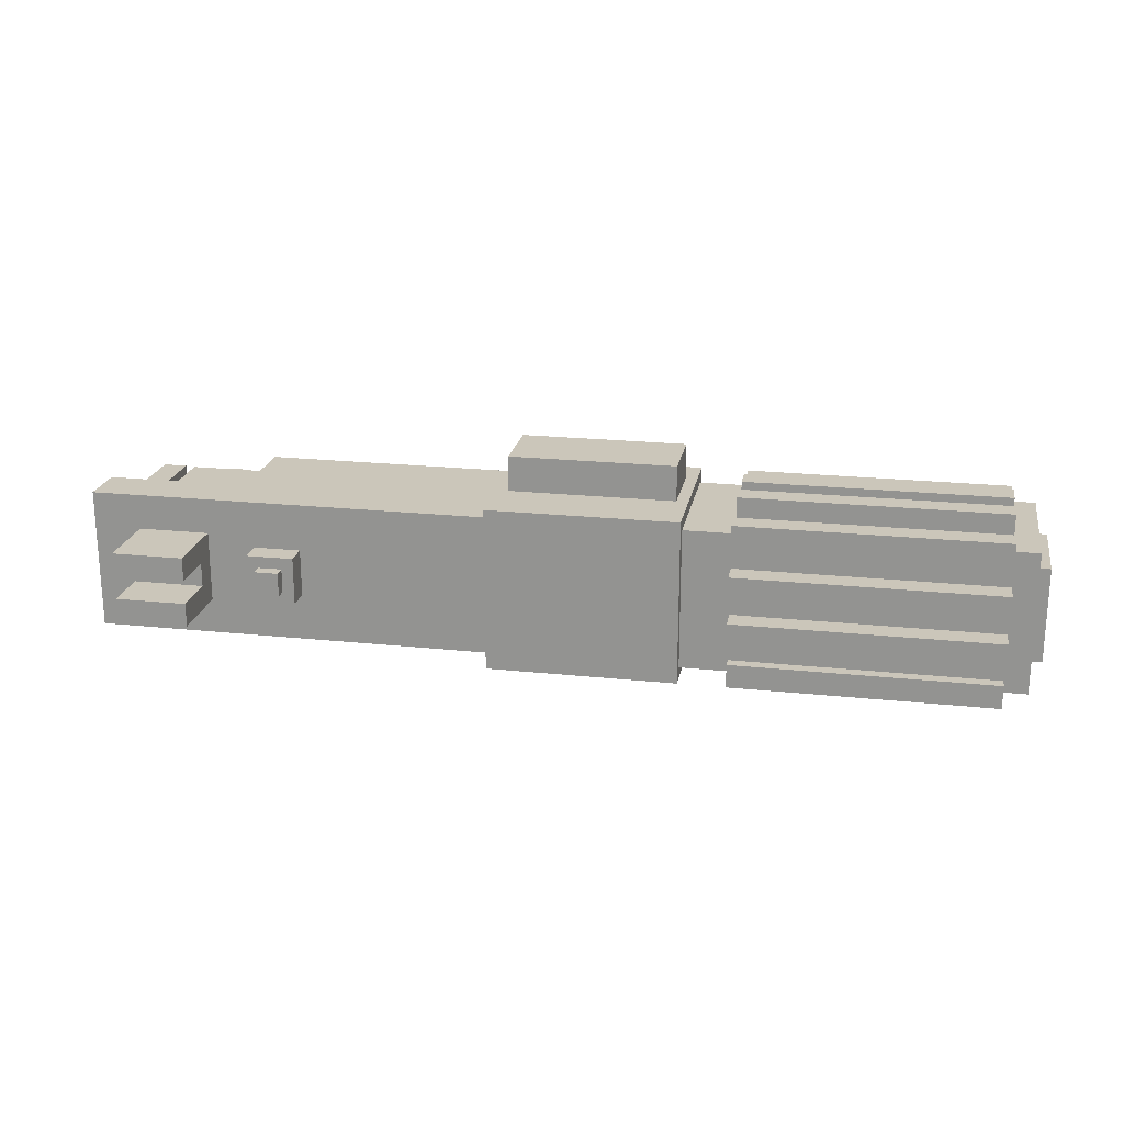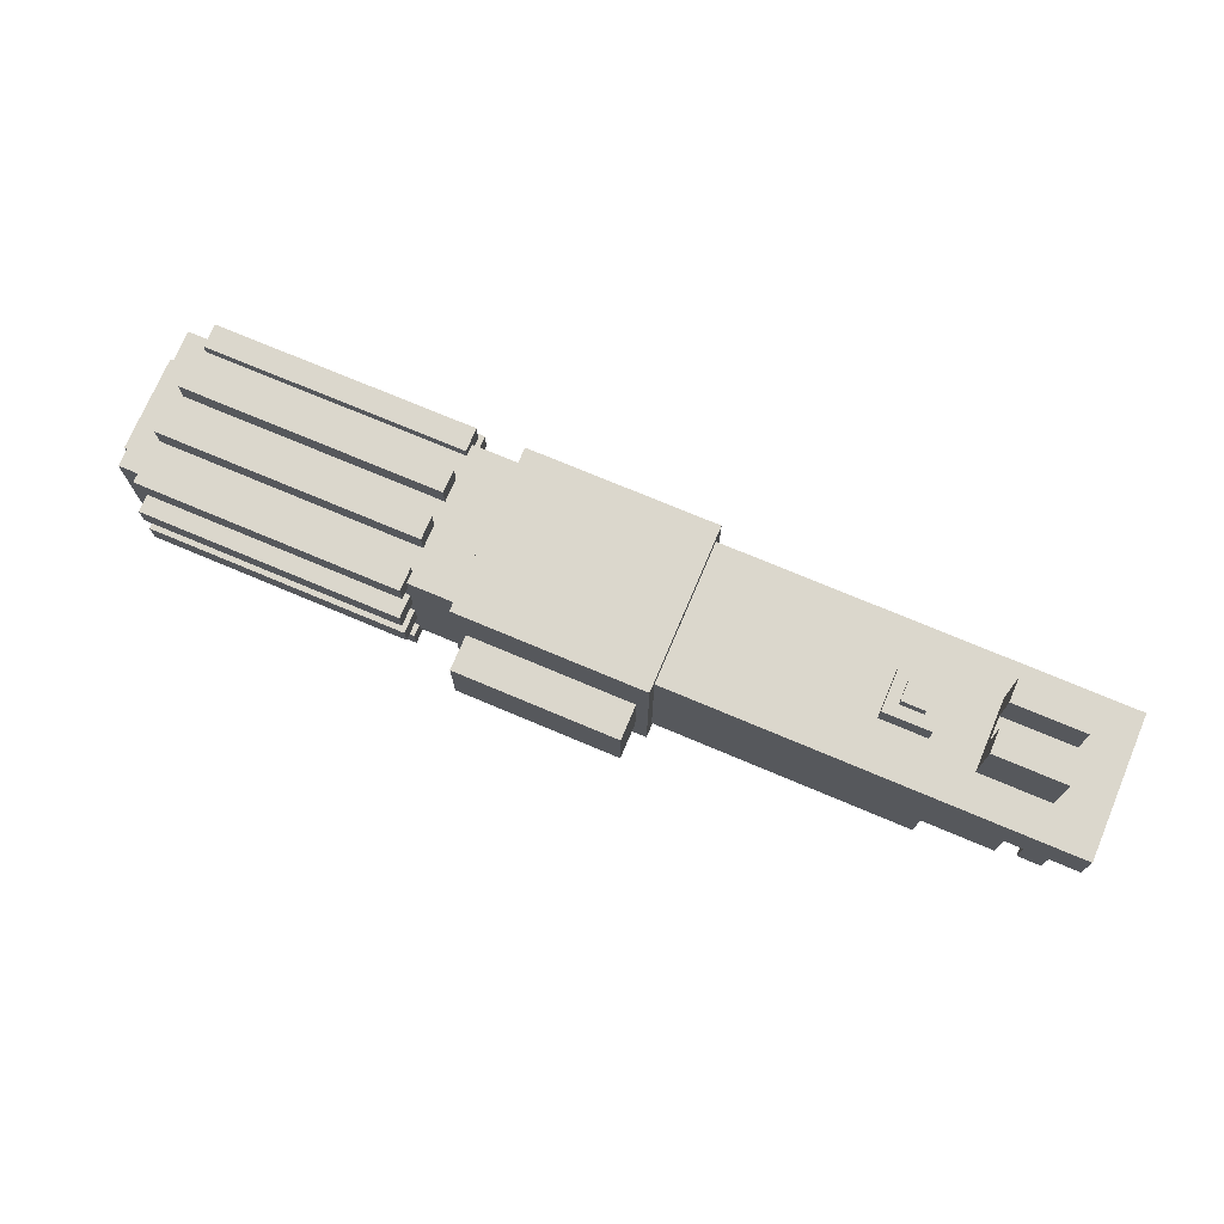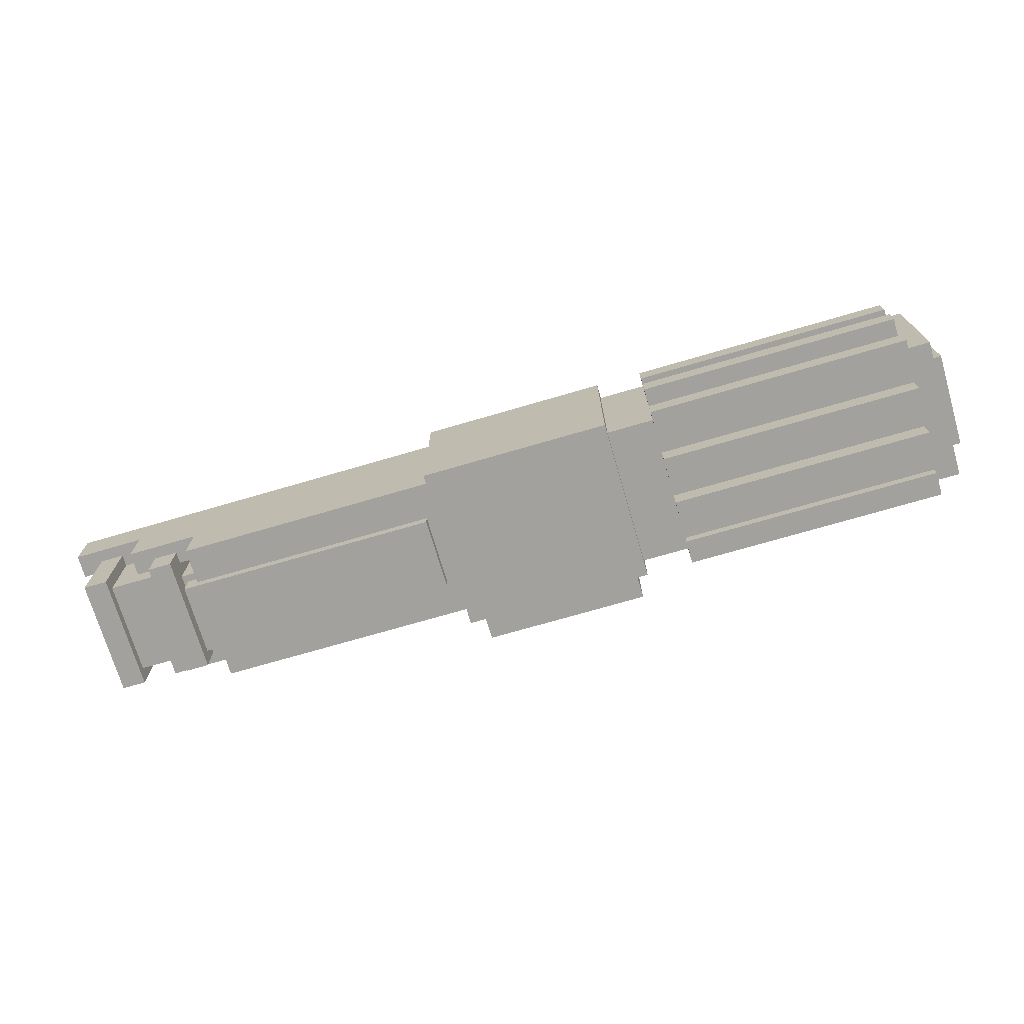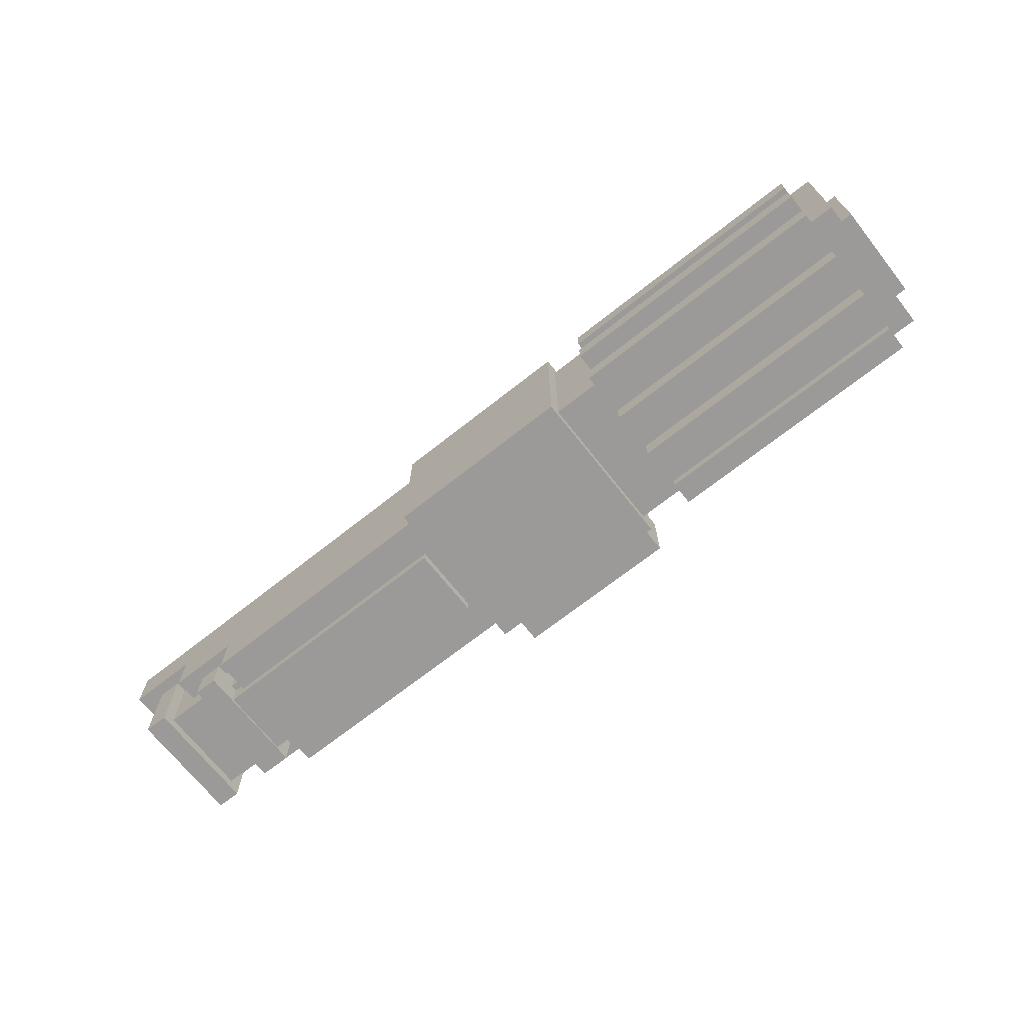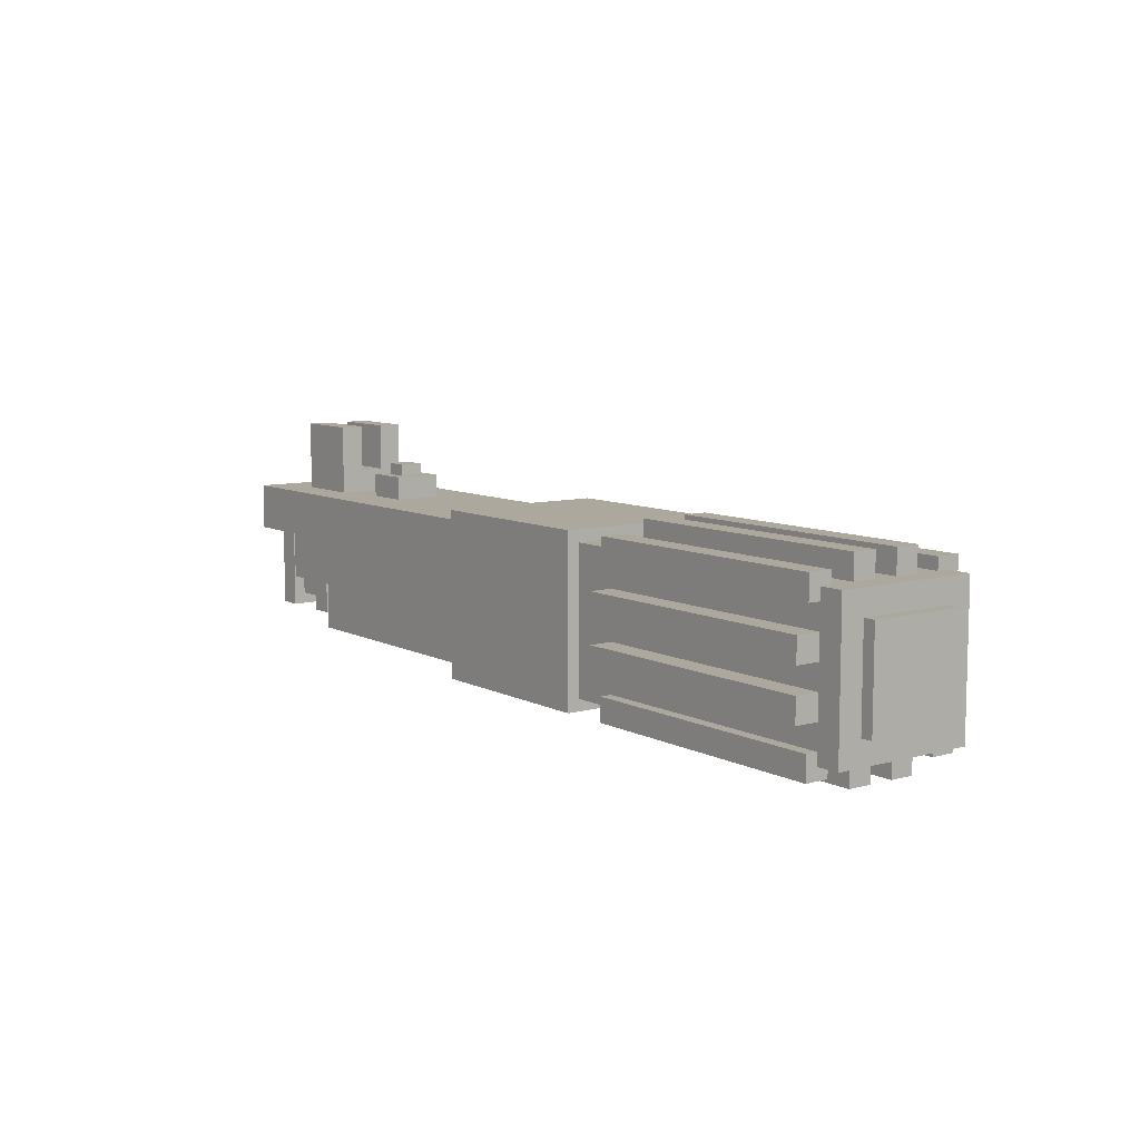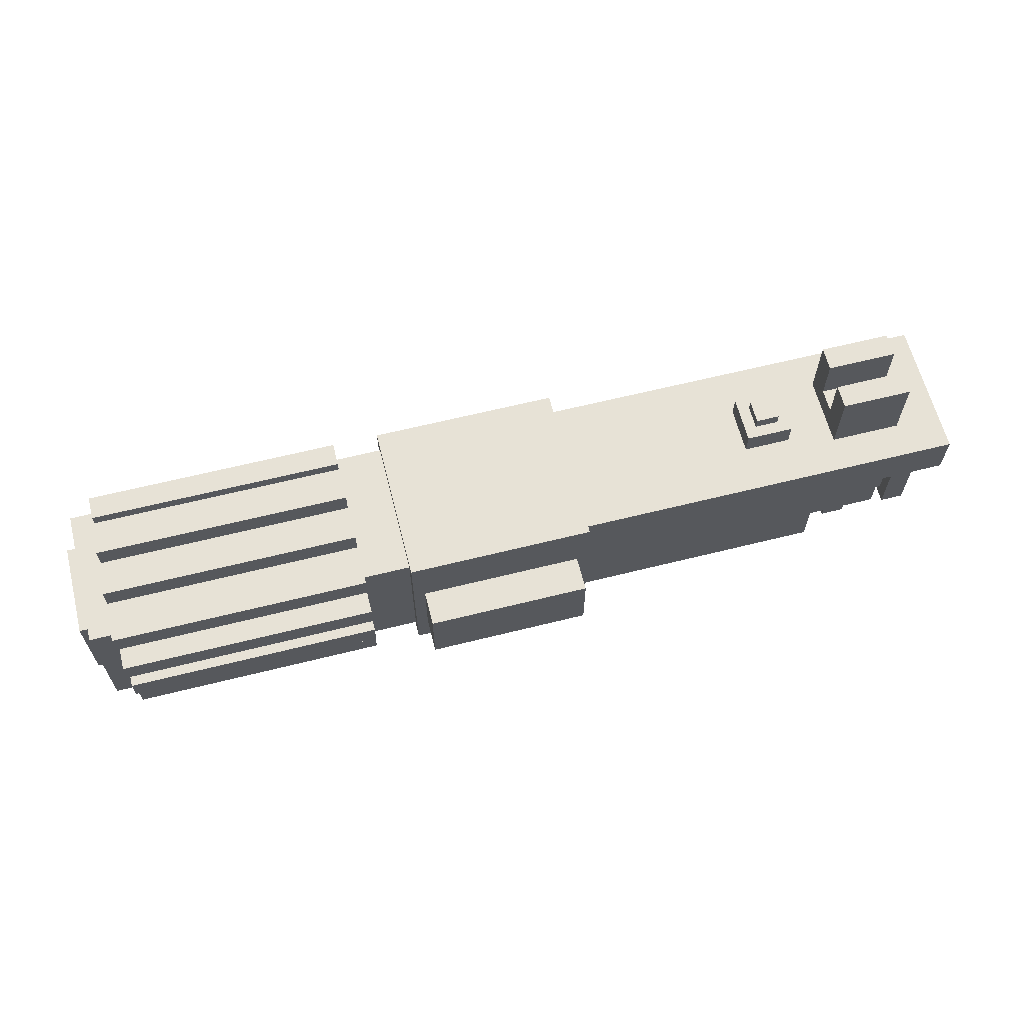
<metadata>
{"format":"obj","ext":"obj","renderer":"f3d","projection":"perspective","resolution":1024,"background":"white","views":[{"elev":21.2,"azim":-169.3,"up":"+Z"},{"elev":73.3,"azim":22.9,"up":"+Y"},{"elev":-72.1,"azim":-163.7,"up":"+Y"},{"elev":-69.5,"azim":-141.7,"up":"+Y"},{"elev":8.6,"azim":-126.7,"up":"+Y"},{"elev":63.2,"azim":-14.2,"up":"+Y"}]}
</metadata>
<code>
o Shape1
v -0.6875 1.087 0
v -2.75 1.087 0
v -2.75 1.462 0
v -0.6875 1.462 0
v -2.75 1.087 0.375
v -0.6875 1.087 0.375
v -0.6875 1.462 0.375
v -2.75 1.462 0.375
f 1 2 3 4
f 5 6 7 8
f 4 3 8 7
f 6 5 2 1
f 6 1 4 7
f 2 5 8 3
o Shape2
v -1.375 1.056 -0.03125
v -1.875 1.056 -0.03125
v -1.875 1.494 -0.03125
v -1.375 1.494 -0.03125
v -1.875 1.056 0.4062
v -1.375 1.056 0.4062
v -1.375 1.494 0.4062
v -1.875 1.494 0.4062
f 9 10 11 12
f 13 14 15 16
f 12 11 16 15
f 14 13 10 9
f 14 9 12 15
f 10 13 16 11
o Shape3
v -2 1.431 -0.03125
v -2.688 1.431 -0.03125
v -2.688 1.494 -0.03125
v -2 1.494 -0.03125
v -2.688 1.431 0.03125
v -2 1.431 0.03125
v -2 1.494 0.03125
v -2.688 1.494 0.03125
f 17 18 19 20
f 21 22 23 24
f 20 19 24 23
f 22 21 18 17
f 22 17 20 23
f 18 21 24 19
o Shape4
v -2 1.462 0.09375
v -2.688 1.462 0.09375
v -2.688 1.525 0.09375
v -2 1.525 0.09375
v -2.688 1.462 0.1562
v -2 1.462 0.1562
v -2 1.525 0.1562
v -2.688 1.525 0.1562
f 25 26 27 28
f 29 30 31 32
f 28 27 32 31
f 30 29 26 25
f 30 25 28 31
f 26 29 32 27
o Shape5
v -2 1.462 0.2188
v -2.688 1.462 0.2188
v -2.688 1.525 0.2188
v -2 1.525 0.2188
v -2.688 1.462 0.2812
v -2 1.462 0.2812
v -2 1.525 0.2812
v -2.688 1.525 0.2812
f 33 34 35 36
f 37 38 39 40
f 36 35 40 39
f 38 37 34 33
f 38 33 36 39
f 34 37 40 35
o Shape6
v -2 1.431 0.3438
v -2.688 1.431 0.3438
v -2.688 1.494 0.3438
v -2 1.494 0.3438
v -2.688 1.431 0.4062
v -2 1.431 0.4062
v -2 1.494 0.4062
v -2.688 1.494 0.4062
f 41 42 43 44
f 45 46 47 48
f 44 43 48 47
f 46 45 42 41
f 46 41 44 47
f 42 45 48 43
o Shape7
v -2 1.056 0.3438
v -2.688 1.056 0.3438
v -2.688 1.119 0.3438
v -2 1.119 0.3438
v -2.688 1.056 0.4062
v -2 1.056 0.4062
v -2 1.119 0.4062
v -2.688 1.119 0.4062
f 49 50 51 52
f 53 54 55 56
f 52 51 56 55
f 54 53 50 49
f 54 49 52 55
f 50 53 56 51
o Shape8
v -2 1.056 -0.03125
v -2.688 1.056 -0.03125
v -2.688 1.119 -0.03125
v -2 1.119 -0.03125
v -2.688 1.056 0.03125
v -2 1.056 0.03125
v -2 1.119 0.03125
v -2.688 1.119 0.03125
f 57 58 59 60
f 61 62 63 64
f 60 59 64 63
f 62 61 58 57
f 62 57 60 63
f 58 61 64 59
o Shape9
v -2 1.181 -0.0625
v -2.688 1.181 -0.0625
v -2.688 1.244 -0.0625
v -2 1.244 -0.0625
v -2.688 1.181 0
v -2 1.181 0
v -2 1.244 0
v -2.688 1.244 0
f 65 66 67 68
f 69 70 71 72
f 68 67 72 71
f 70 69 66 65
f 70 65 68 71
f 66 69 72 67
o Shape10
v -2 1.306 -0.0625
v -2.688 1.306 -0.0625
v -2.688 1.369 -0.0625
v -2 1.369 -0.0625
v -2.688 1.306 0
v -2 1.306 0
v -2 1.369 0
v -2.688 1.369 0
f 73 74 75 76
f 77 78 79 80
f 76 75 80 79
f 78 77 74 73
f 78 73 76 79
f 74 77 80 75
o Shape11
v -2 1.306 0.375
v -2.688 1.306 0.375
v -2.688 1.369 0.375
v -2 1.369 0.375
v -2.688 1.306 0.4375
v -2 1.306 0.4375
v -2 1.369 0.4375
v -2.688 1.369 0.4375
f 81 82 83 84
f 85 86 87 88
f 84 83 88 87
f 86 85 82 81
f 86 81 84 87
f 82 85 88 83
o Shape12
v -2 1.181 0.375
v -2.688 1.181 0.375
v -2.688 1.244 0.375
v -2 1.244 0.375
v -2.688 1.181 0.4375
v -2 1.181 0.4375
v -2 1.244 0.4375
v -2.688 1.244 0.4375
f 89 90 91 92
f 93 94 95 96
f 92 91 96 95
f 94 93 90 89
f 94 89 92 95
f 90 93 96 91
o Shape13
v -2 1.025 0.09375
v -2.688 1.025 0.09375
v -2.688 1.087 0.09375
v -2 1.087 0.09375
v -2.688 1.025 0.1562
v -2 1.025 0.1562
v -2 1.087 0.1562
v -2.688 1.087 0.1562
f 97 98 99 100
f 101 102 103 104
f 100 99 104 103
f 102 101 98 97
f 102 97 100 103
f 98 101 104 99
o Shape14
v -2 1.025 0.2188
v -2.688 1.025 0.2188
v -2.688 1.087 0.2188
v -2 1.087 0.2188
v -2.688 1.025 0.2812
v -2 1.025 0.2812
v -2 1.087 0.2812
v -2.688 1.087 0.2812
f 105 106 107 108
f 109 110 111 112
f 108 107 112 111
f 110 109 106 105
f 110 105 108 111
f 106 109 112 107
o Shape15
v -2.719 1.15 0.0625
v -2.781 1.15 0.0625
v -2.781 1.4 0.0625
v -2.719 1.4 0.0625
v -2.781 1.15 0.3125
v -2.719 1.15 0.3125
v -2.719 1.4 0.3125
v -2.781 1.4 0.3125
f 113 114 115 116
f 117 118 119 120
f 116 115 120 119
f 118 117 114 113
f 118 113 116 119
f 114 117 120 115
o Shape16
v -0.625 1.181 0.09375
v -0.6875 1.181 0.09375
v -0.6875 1.369 0.09375
v -0.625 1.369 0.09375
v -0.6875 1.181 0.2812
v -0.625 1.181 0.2812
v -0.625 1.369 0.2812
v -0.6875 1.369 0.2812
f 121 122 123 124
f 125 126 127 128
f 124 123 128 127
f 126 125 122 121
f 126 121 124 127
f 122 125 128 123
o Shape17
v -0.5625 1.119 0.03125
v -0.625 1.119 0.03125
v -0.625 1.431 0.03125
v -0.5625 1.431 0.03125
v -0.625 1.119 0.3438
v -0.5625 1.119 0.3438
v -0.5625 1.431 0.3438
v -0.625 1.431 0.3438
f 129 130 131 132
f 133 134 135 136
f 132 131 136 135
f 134 133 130 129
f 134 129 132 135
f 130 133 136 131
o Shape18
v -0.4375 1.15 0.0625
v -0.5625 1.15 0.0625
v -0.5625 1.4 0.0625
v -0.4375 1.4 0.0625
v -0.5625 1.15 0.3125
v -0.4375 1.15 0.3125
v -0.4375 1.4 0.3125
v -0.5625 1.4 0.3125
f 137 138 139 140
f 141 142 143 144
f 140 139 144 143
f 142 141 138 137
f 142 137 140 143
f 138 141 144 139
o Shape19
v -0.375 1.119 0.03125
v -0.4375 1.119 0.03125
v -0.4375 1.431 0.03125
v -0.375 1.431 0.03125
v -0.4375 1.119 0.3438
v -0.375 1.119 0.3438
v -0.375 1.431 0.3438
v -0.4375 1.431 0.3438
f 145 146 147 148
f 149 150 151 152
f 148 147 152 151
f 150 149 146 145
f 150 145 148 151
f 146 149 152 147
o Shape20
v -0.75 1.4 0.125
v -0.875 1.4 0.125
v -0.875 1.525 0.125
v -0.75 1.525 0.125
v -0.875 1.4 0.25
v -0.75 1.4 0.25
v -0.75 1.525 0.25
v -0.875 1.525 0.25
f 153 154 155 156
f 157 158 159 160
f 156 155 160 159
f 158 157 154 153
f 158 153 156 159
f 154 157 160 155
o Shape21
v -0.3125 1.4 0
v -0.6875 1.4 0
v -0.6875 1.462 0
v -0.3125 1.462 0
v -0.6875 1.4 0.375
v -0.3125 1.4 0.375
v -0.3125 1.462 0.375
v -0.6875 1.462 0.375
f 161 162 163 164
f 165 166 167 168
f 164 163 168 167
f 166 165 162 161
f 166 161 164 167
f 162 165 168 163
o Shape22
v -0.3125 1.337 0.3125
v -0.6875 1.337 0.3125
v -0.6875 1.4 0.3125
v -0.3125 1.4 0.3125
v -0.6875 1.337 0.375
v -0.3125 1.337 0.375
v -0.3125 1.4 0.375
v -0.6875 1.4 0.375
f 169 170 171 172
f 173 174 175 176
f 172 171 176 175
f 174 173 170 169
f 174 169 172 175
f 170 173 176 171
o Shape23
v -0.3125 1.337 0
v -0.6875 1.337 0
v -0.6875 1.4 0
v -0.3125 1.4 0
v -0.6875 1.337 0.0625
v -0.3125 1.337 0.0625
v -0.3125 1.4 0.0625
v -0.6875 1.4 0.0625
f 177 178 179 180
f 181 182 183 184
f 180 179 184 183
f 182 181 178 177
f 182 177 180 183
f 178 181 184 179
o Shape24
v -0.5 1.212 0
v -0.6875 1.212 0
v -0.6875 1.337 0
v -0.5 1.337 0
v -0.6875 1.212 0.0625
v -0.5 1.212 0.0625
v -0.5 1.337 0.0625
v -0.6875 1.337 0.0625
f 185 186 187 188
f 189 190 191 192
f 188 187 192 191
f 190 189 186 185
f 190 185 188 191
f 186 189 192 187
o Shape25
v -0.5 1.212 0.3125
v -0.6875 1.212 0.3125
v -0.6875 1.337 0.3125
v -0.5 1.337 0.3125
v -0.6875 1.212 0.375
v -0.5 1.212 0.375
v -0.5 1.337 0.375
v -0.6875 1.337 0.375
f 193 194 195 196
f 197 198 199 200
f 196 195 200 199
f 198 197 194 193
f 198 193 196 199
f 194 197 200 195
o Shape26
v -0.4375 1.462 0.09375
v -0.625 1.462 0.09375
v -0.625 1.65 0.09375
v -0.4375 1.65 0.09375
v -0.625 1.462 0.1562
v -0.4375 1.462 0.1562
v -0.4375 1.65 0.1562
v -0.625 1.65 0.1562
f 201 202 203 204
f 205 206 207 208
f 204 203 208 207
f 206 205 202 201
f 206 201 204 207
f 202 205 208 203
o Shape27
v -0.4375 1.462 0.2188
v -0.625 1.462 0.2188
v -0.625 1.65 0.2188
v -0.4375 1.65 0.2188
v -0.625 1.462 0.2812
v -0.4375 1.462 0.2812
v -0.4375 1.65 0.2812
v -0.625 1.65 0.2812
f 209 210 211 212
f 213 214 215 216
f 212 211 216 215
f 214 213 210 209
f 214 209 212 215
f 210 213 216 211
o Shape28
v -0.4375 1.462 0.1562
v -0.625 1.462 0.1562
v -0.625 1.525 0.1562
v -0.4375 1.525 0.1562
v -0.625 1.462 0.2188
v -0.4375 1.462 0.2188
v -0.4375 1.525 0.2188
v -0.625 1.525 0.2188
f 217 218 219 220
f 221 222 223 224
f 220 219 224 223
f 222 221 218 217
f 222 217 220 223
f 218 221 224 219
o Shape29
v -0.7812 1.494 0.1562
v -0.8438 1.494 0.1562
v -0.8438 1.556 0.1562
v -0.7812 1.556 0.1562
v -0.8438 1.494 0.2188
v -0.7812 1.494 0.2188
v -0.7812 1.556 0.2188
v -0.8438 1.556 0.2188
f 225 226 227 228
f 229 230 231 232
f 228 227 232 231
f 230 229 226 225
f 230 225 228 231
f 226 229 232 227
o Shape30
v -0.6562 1.056 0.09375
v -1.344 1.056 0.09375
v -1.344 1.119 0.09375
v -0.6562 1.119 0.09375
v -1.344 1.056 0.2812
v -0.6562 1.056 0.2812
v -0.6562 1.119 0.2812
v -1.344 1.119 0.2812
f 233 234 235 236
f 237 238 239 240
f 236 235 240 239
f 238 237 234 233
f 238 233 236 239
f 234 237 240 235
o Shape31
v -1.406 1.15 0.375
v -1.844 1.15 0.375
v -1.844 1.337 0.375
v -1.406 1.337 0.375
v -1.844 1.15 0.5
v -1.406 1.15 0.5
v -1.406 1.337 0.5
v -1.844 1.337 0.5
f 241 242 243 244
f 245 246 247 248
f 244 243 248 247
f 246 245 242 241
f 246 241 244 247
f 242 245 248 243

</code>
